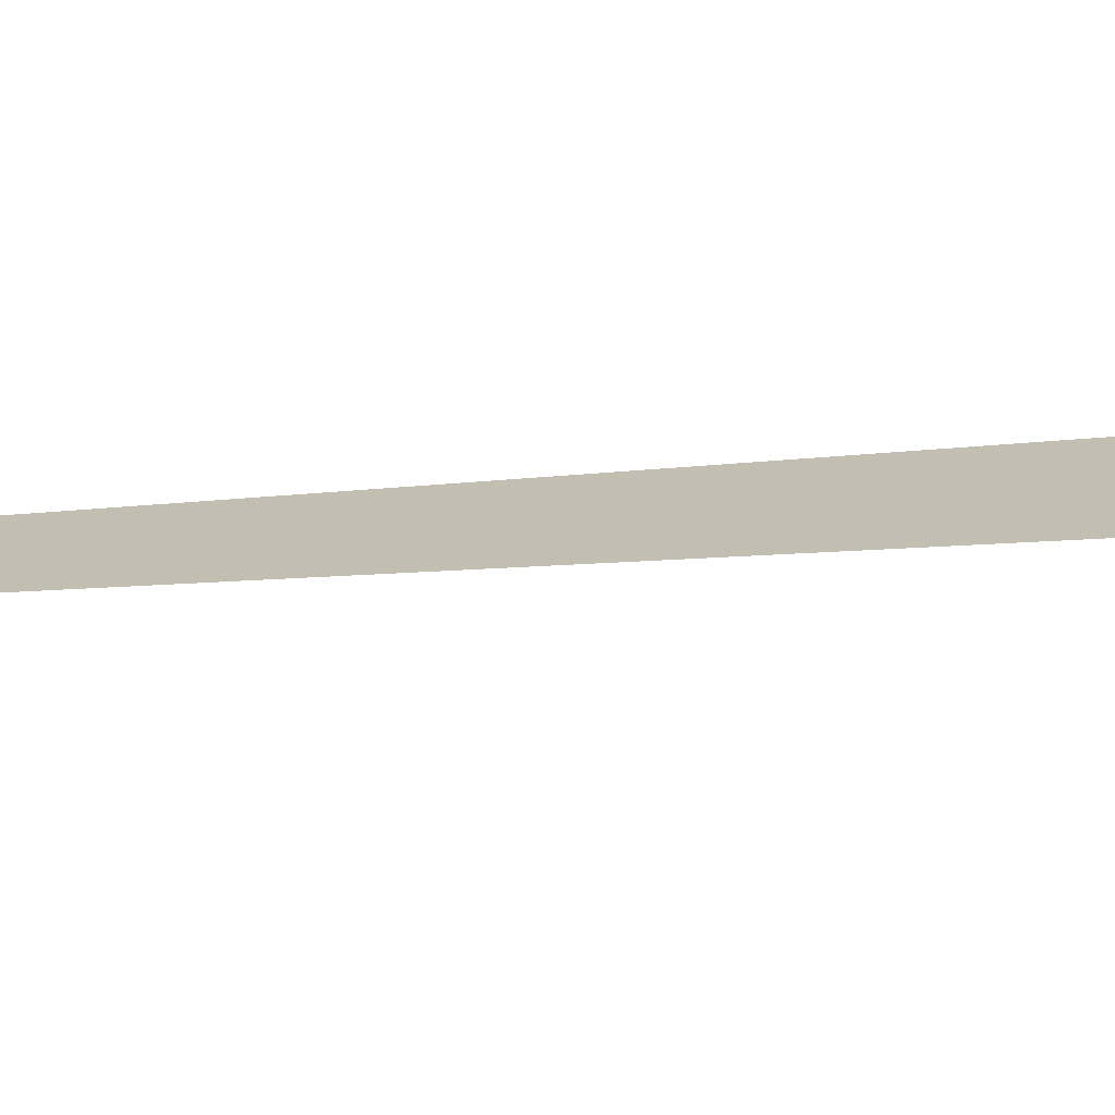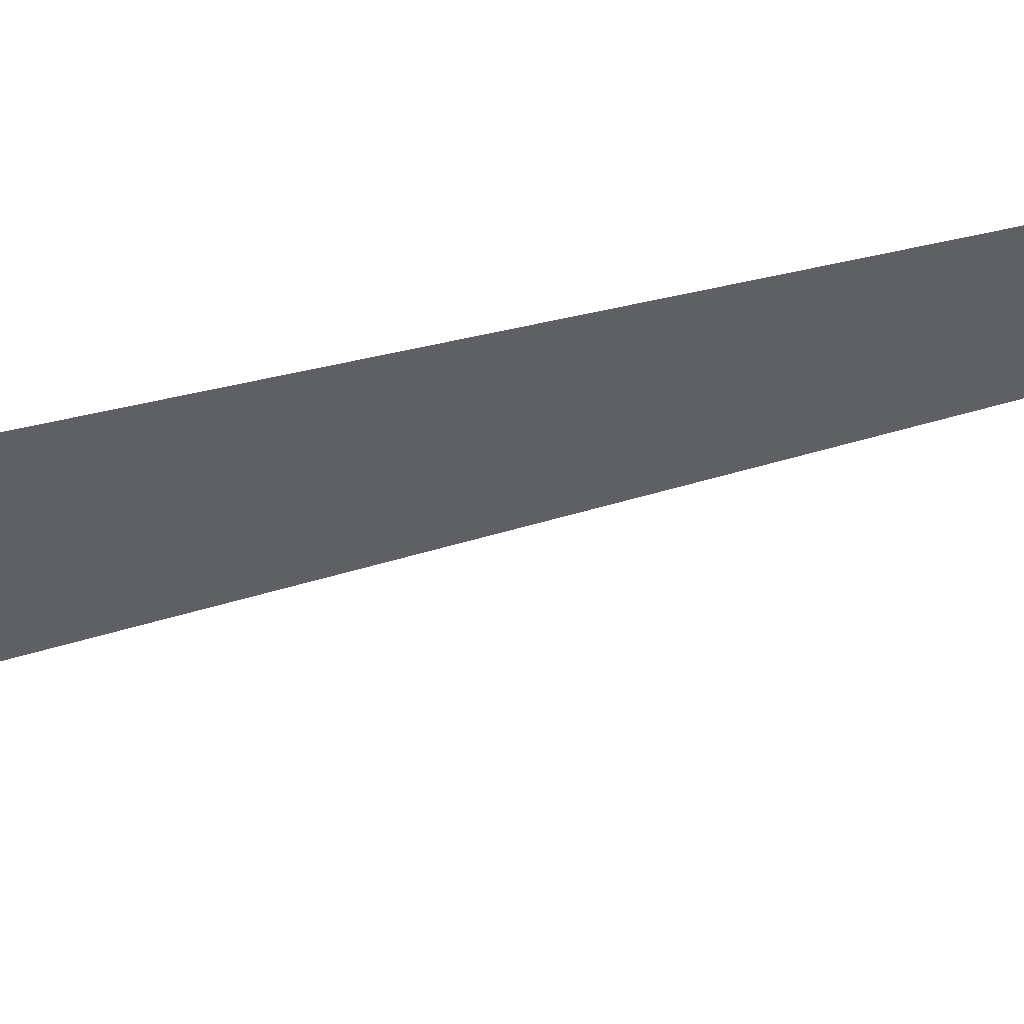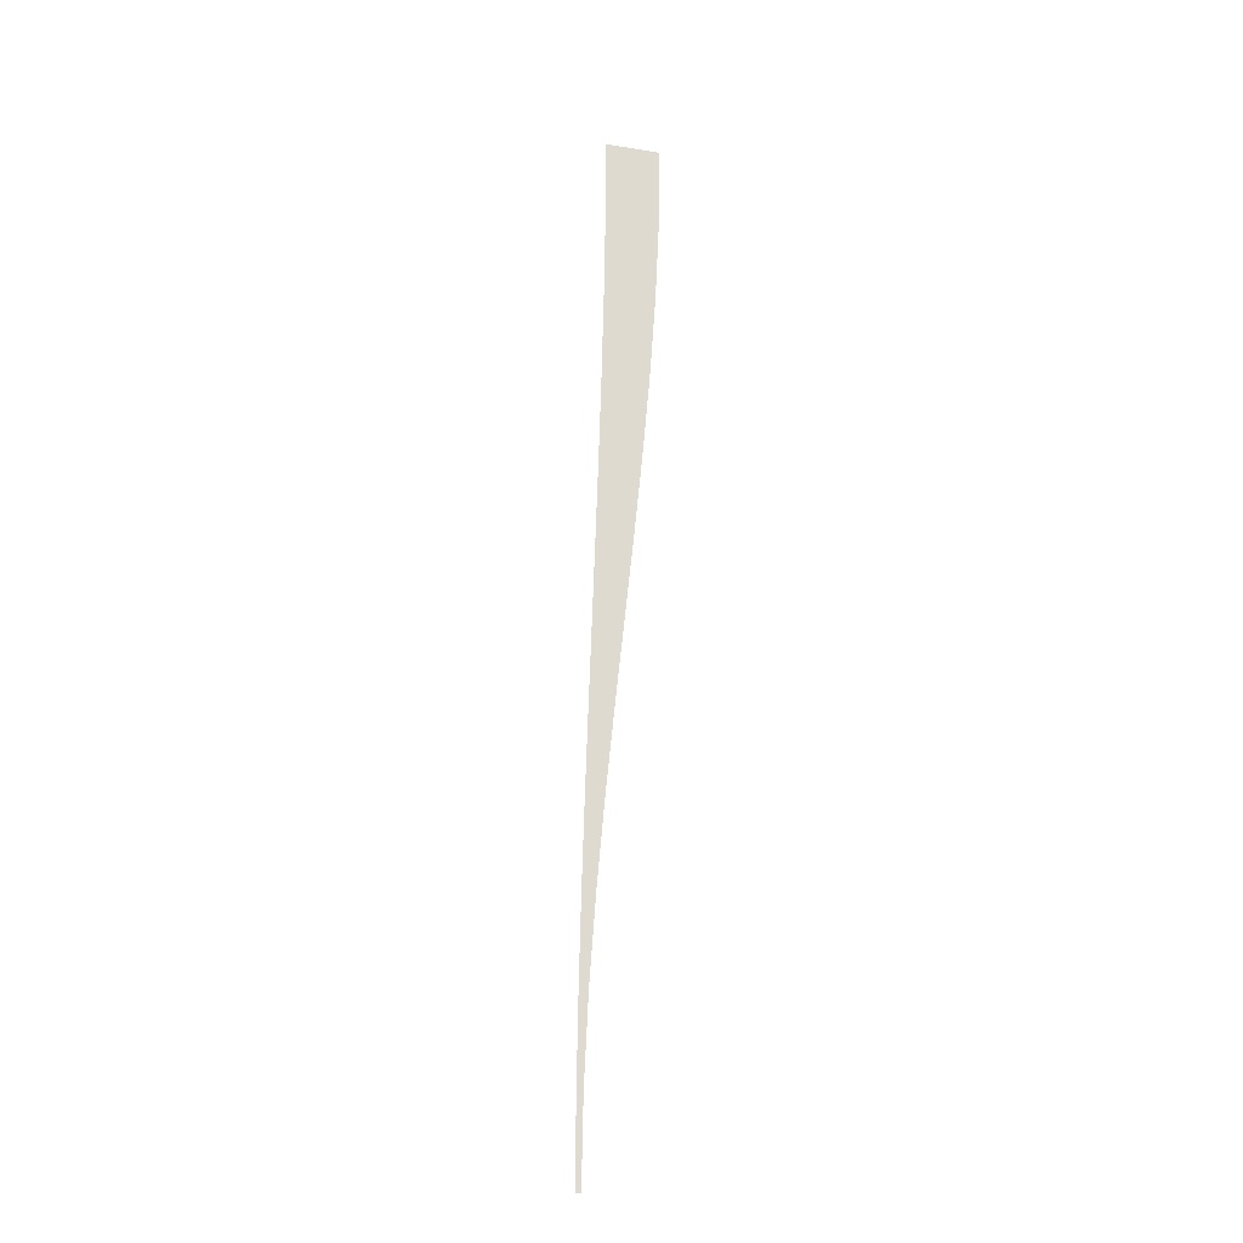
<metadata>
{"format":"obj","ext":"obj","renderer":"f3d","projection":"perspective","resolution":1024,"background":"white","views":[{"elev":17.4,"azim":-105.5,"up":"+Y"},{"elev":-45.0,"azim":103.8,"up":"+Y"},{"elev":-21.3,"azim":164.2,"up":"+Z"}]}
</metadata>
<code>
v  2.887 -0.2955 -32
v  2.795 -0.2955 -26.67
v  3.194 -0.2955 -26.67
v  3.223 -0.2955 -32
v  3.112 -0.2955 -21.33
v  2.541 -0.2955 -21.33
v  2.989 -0.2954 -16
v  2.158 -0.2954 -16
v  2.834 -0.2954 -10.67
v  1.677 -0.2954 -10.67
v  2.658 -0.2953 -5.333
v  1.131 -0.2953 -5.333
v  2.472 -0.2953 -0
v  0.553 -0.2953 -0
v  2.286 -0.2952 5.333
v  -0.0253 -0.2952 5.333
v  2.111 -0.2951 10.67
v  -0.5709 -0.2951 10.67
v  1.956 -0.2951 16
v  -1.051 -0.2951 16
v  1.833 -0.295 21.33
v  -1.434 -0.295 21.33
v  1.752 -0.295 26.67
v  -1.687 -0.295 26.67
v  1.722 -0.295 32
v  -1.778 -0.295 32
g MedCon_OnePlusThreeS_Start
f 1 2 3 4
f 5 3 2 6
f 7 5 6 8
f 9 7 8 10
f 11 9 10 12
f 13 11 12 14
f 15 13 14 16
f 17 15 16 18
f 19 17 18 20
f 21 19 20 22
f 23 21 22 24
f 25 23 24 26

</code>
